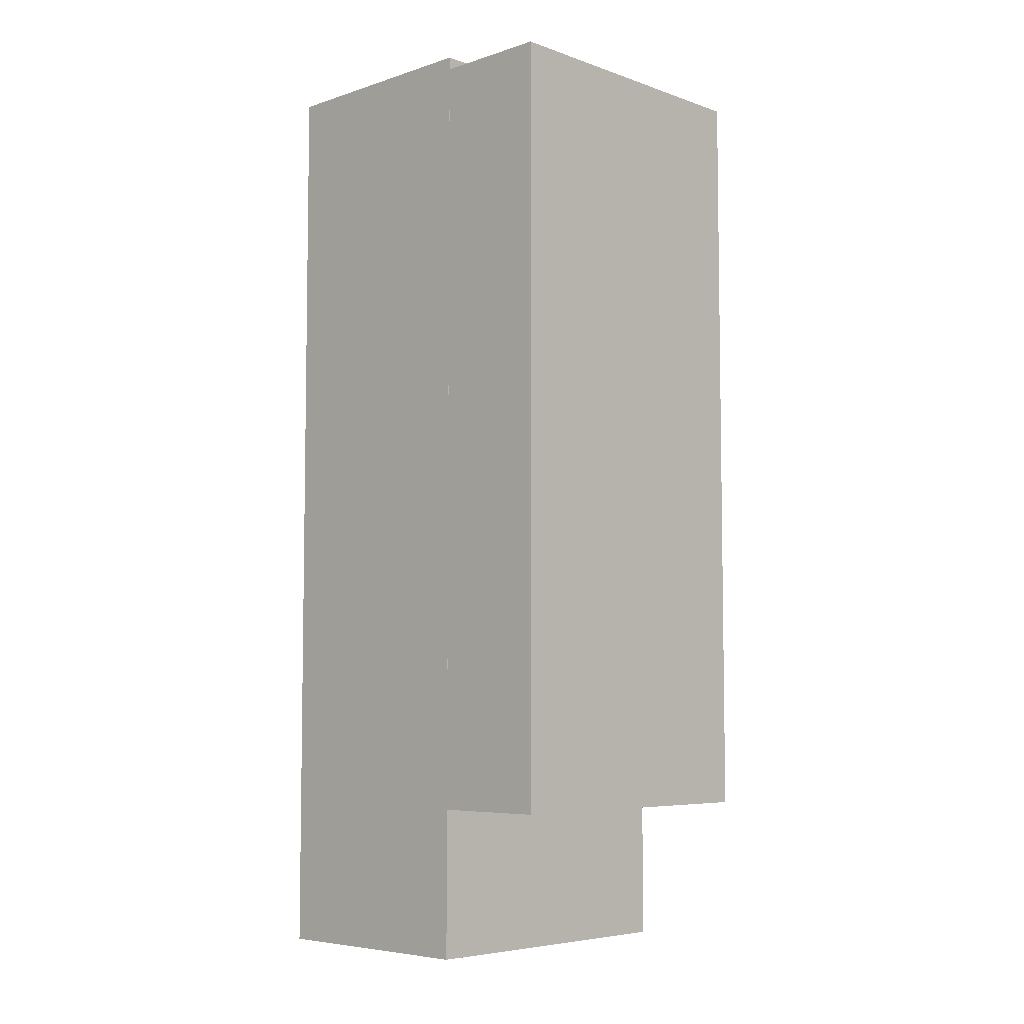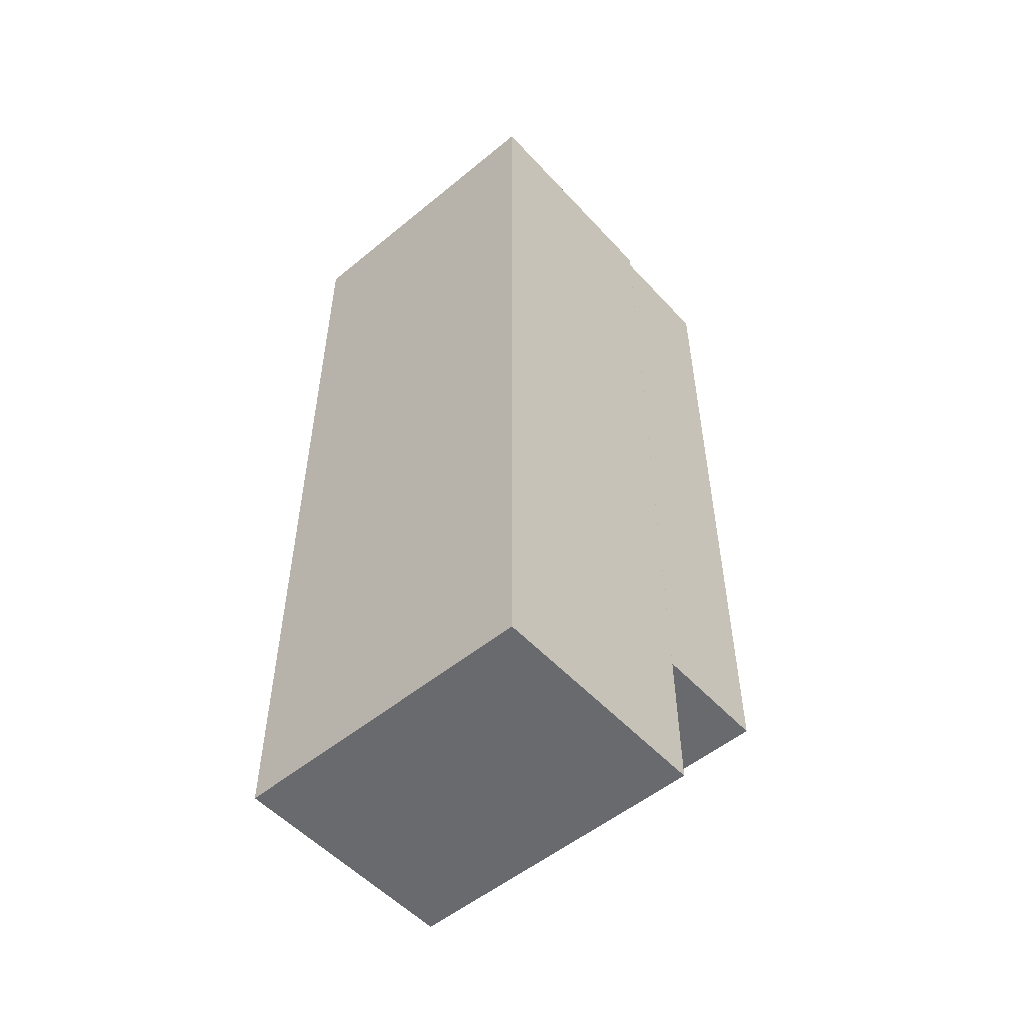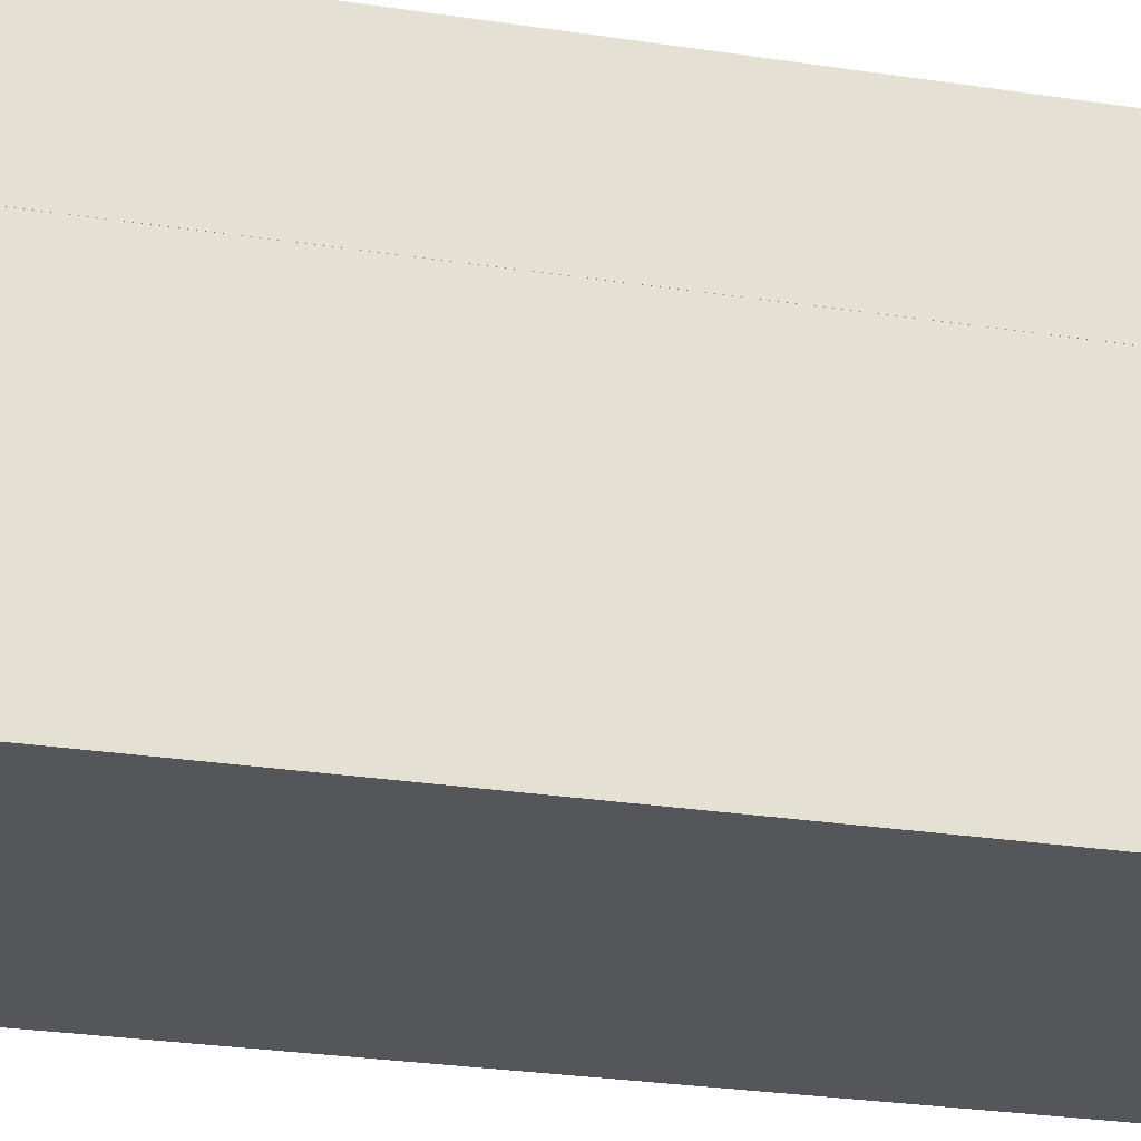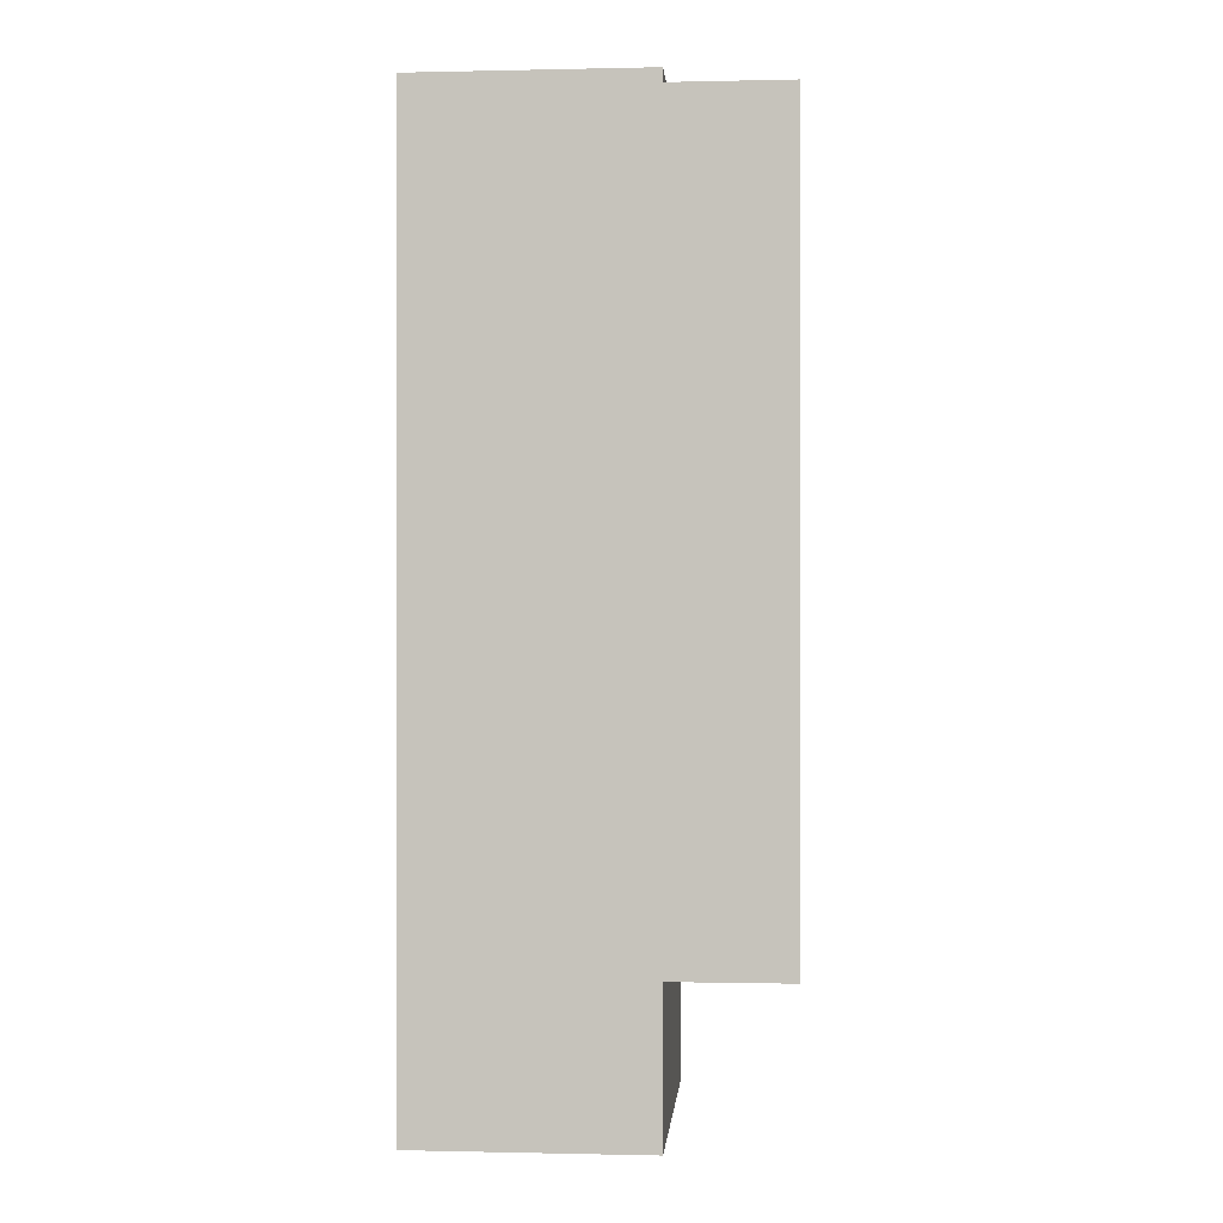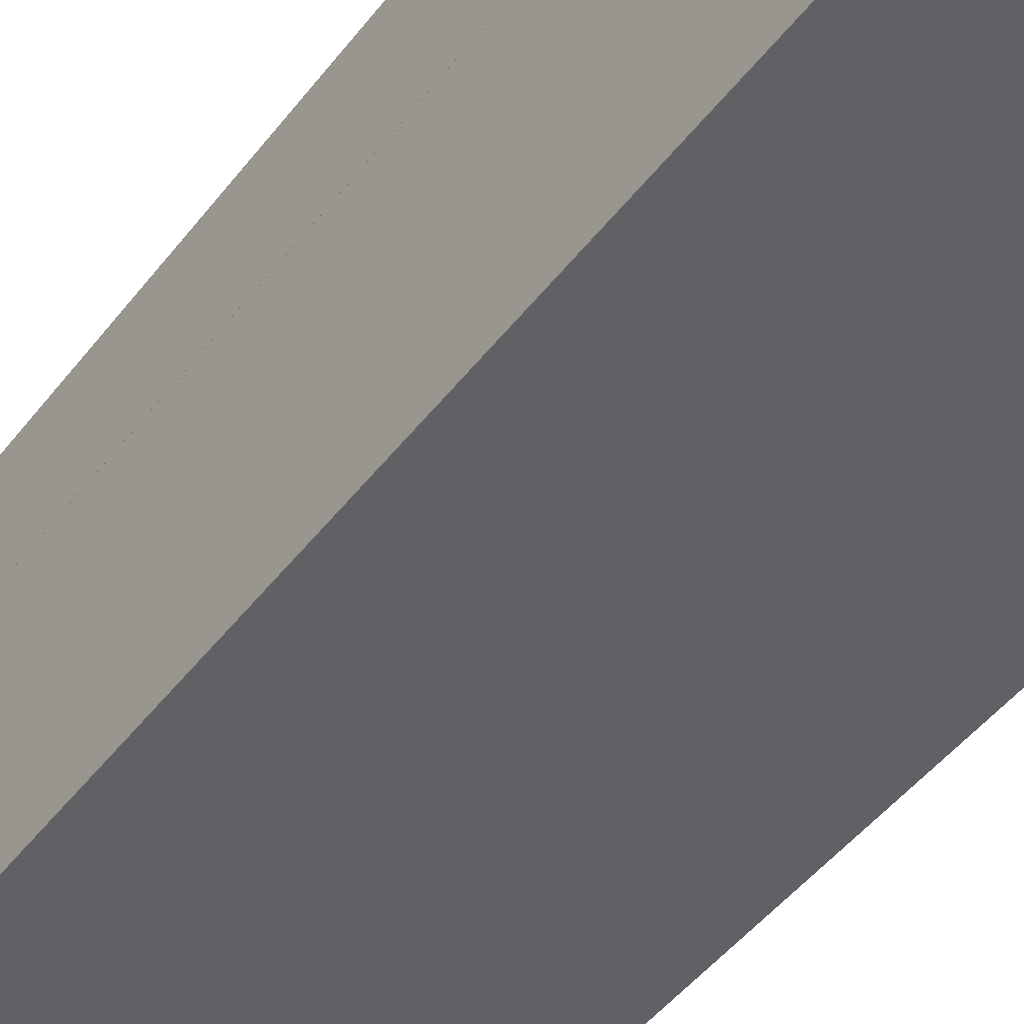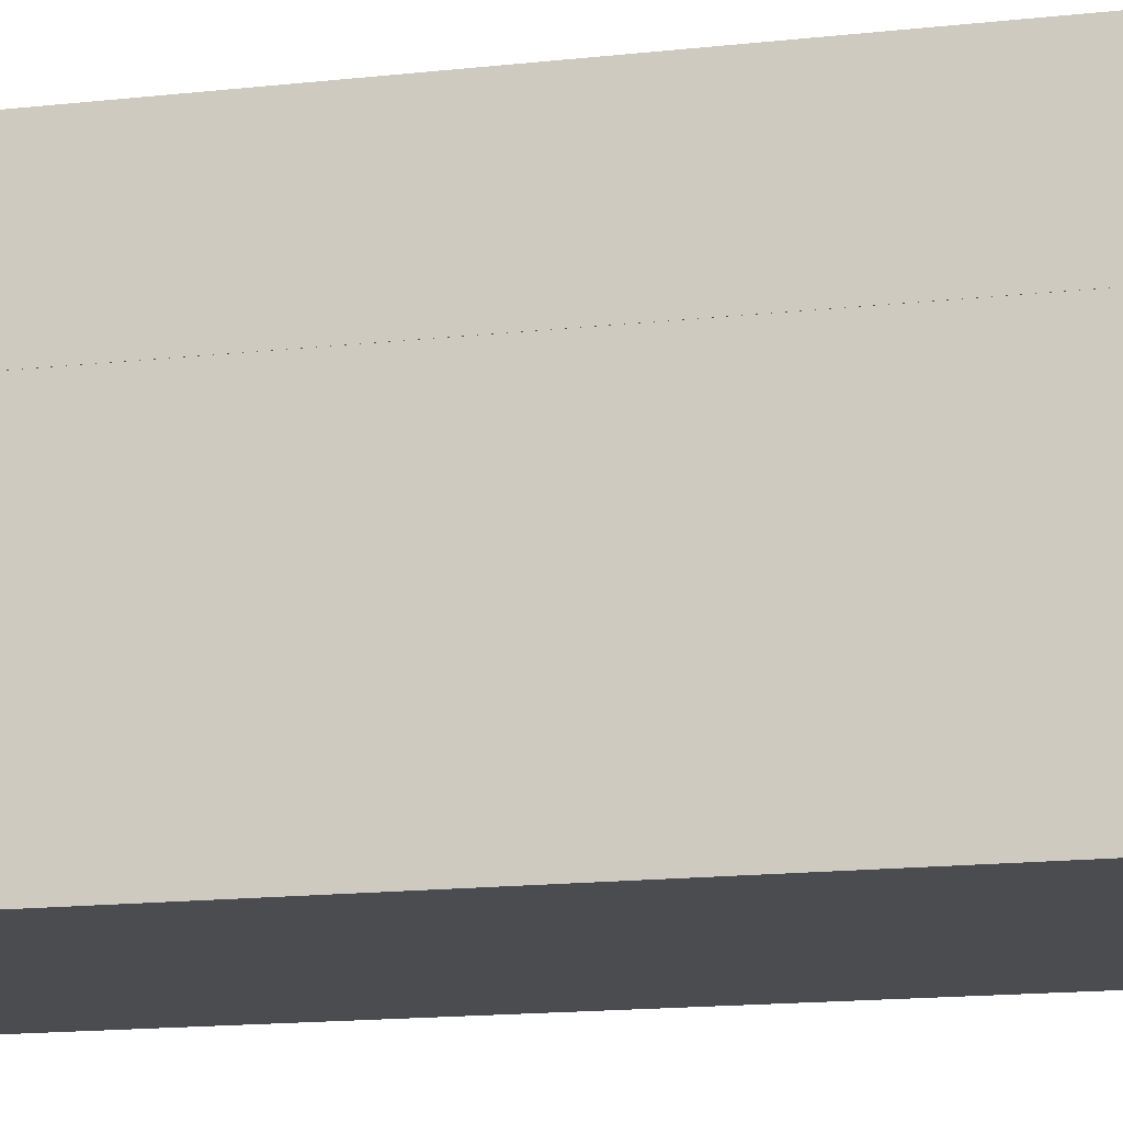
<metadata>
{"format":"obj","ext":"obj","renderer":"f3d","projection":"perspective","resolution":1024,"background":"white","views":[{"elev":-5.9,"azim":-45.9,"up":"+Y"},{"elev":-53.1,"azim":-138.7,"up":"+Y"},{"elev":-26.0,"azim":76.1,"up":"+Z"},{"elev":-0.2,"azim":-85.3,"up":"+Y"},{"elev":-47.6,"azim":144.4,"up":"+Z"},{"elev":-14.9,"azim":103.7,"up":"+Z"}]}
</metadata>
<code>
o righttop
v 0.6918 1.25 1
v -0.6918 1.25 1
v -0.6918 2.729 1
v 0.6918 2.729 1
v 0.6918 1.25 2.045
v 0.6918 2.729 2.045
v -0.6918 1.25 2.045
v -0.6918 2.729 2.045
f 1 2 3 4
f 5 1 4 6
f 2 7 8 3
f 8 6 4 3
f 2 1 5 7
f 7 5 6 8
o righttop2
v 0.6918 1.25 2.045
v -0.6918 1.25 2.045
v -0.6918 2.67 2.045
v 0.6918 2.67 2.045
v -0.6918 2.67 2.576
v 0.6918 2.67 2.576
v 0.6918 1.25 2.576
v -0.6918 1.25 2.576
f 9 10 11 12
f 13 14 12 11
f 15 9 12 14
f 16 15 14 13
f 10 16 13 11
f 10 9 15 16
o rightbottom
v 0.6918 -1.489 1
v -0.6918 -1.489 1
v -0.6918 1.25 1
v 0.6918 1.25 1
v 0.6918 -1.489 2.045
v 0.6918 1.25 2.045
v -0.6918 -1.489 2.045
v -0.6918 1.25 2.045
f 17 18 19 20
f 21 17 20 22
f 18 23 24 19
f 24 22 20 19
f 18 17 21 23
f 23 21 22 24
o rightbottom2
v 0.6918 -0.8166 2.045
v -0.6918 -0.8166 2.045
v -0.6918 1.25 2.045
v 0.6918 1.25 2.045
v 0.6918 -0.8166 2.576
v -0.6918 -0.8166 2.576
v 0.6918 1.25 2.576
v -0.6918 1.25 2.576
f 25 26 27 28
f 26 25 29 30
f 29 25 28 31
f 30 29 31 32
f 26 30 32 27
f 32 31 28 27

</code>
